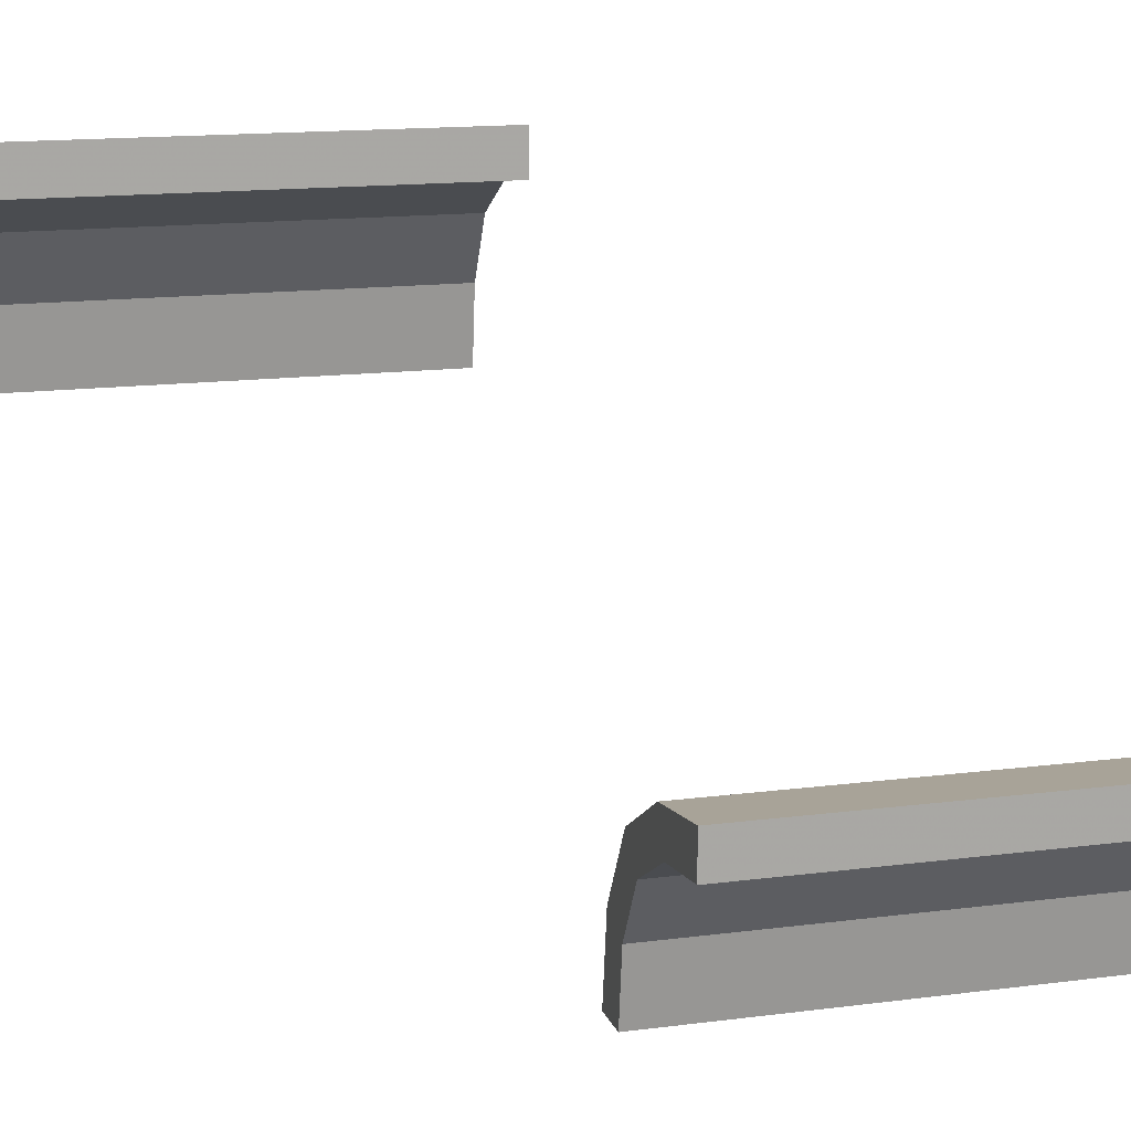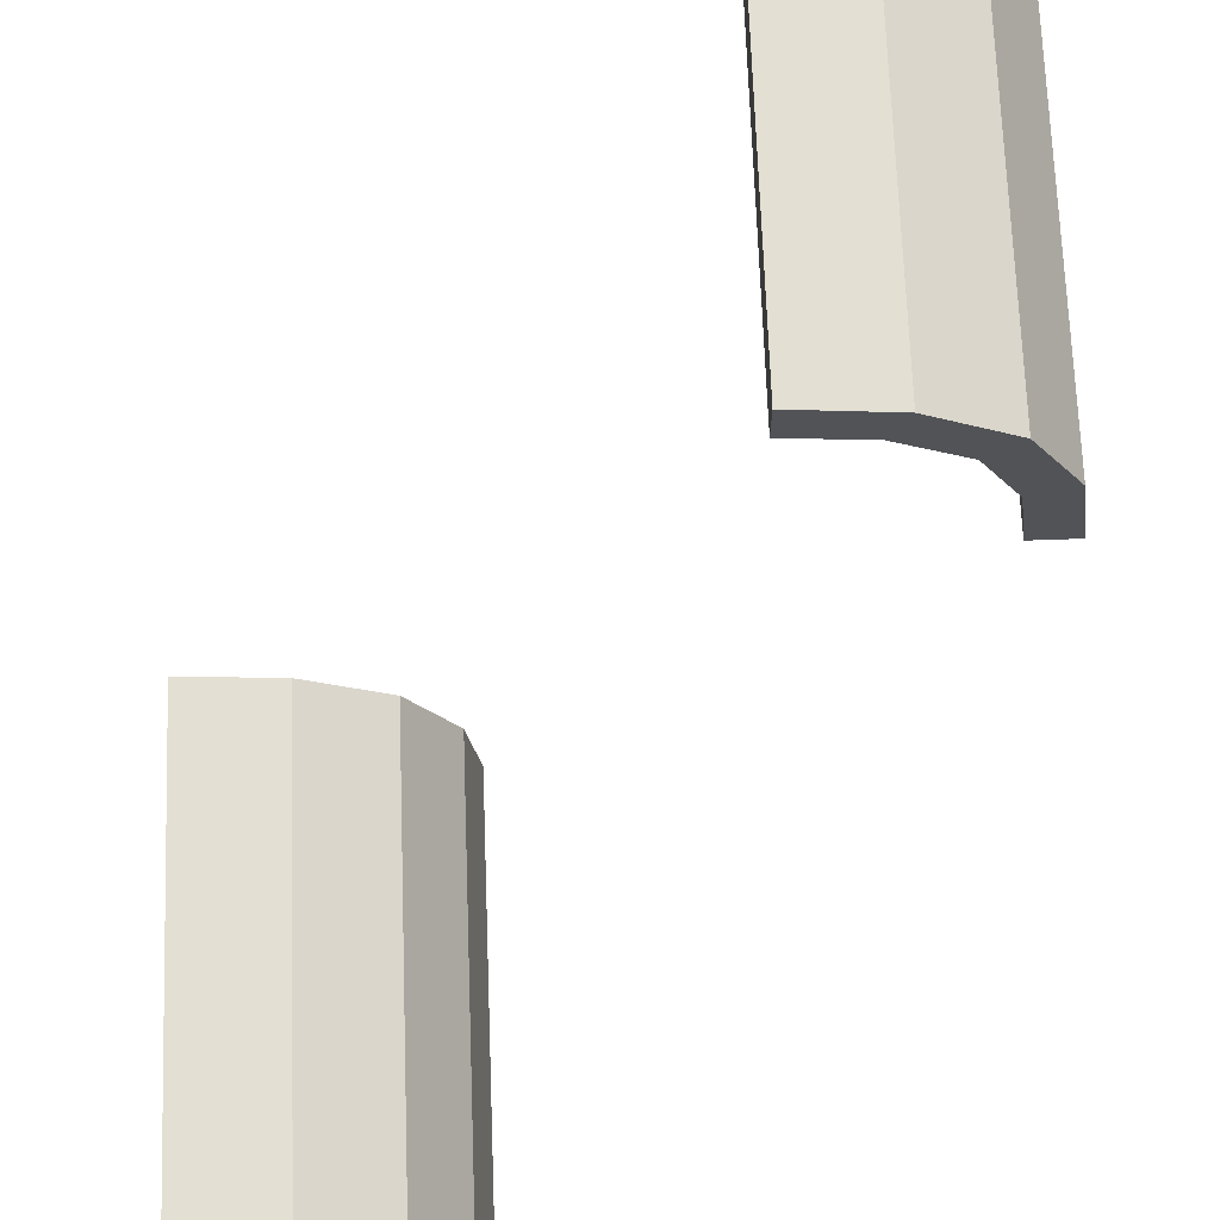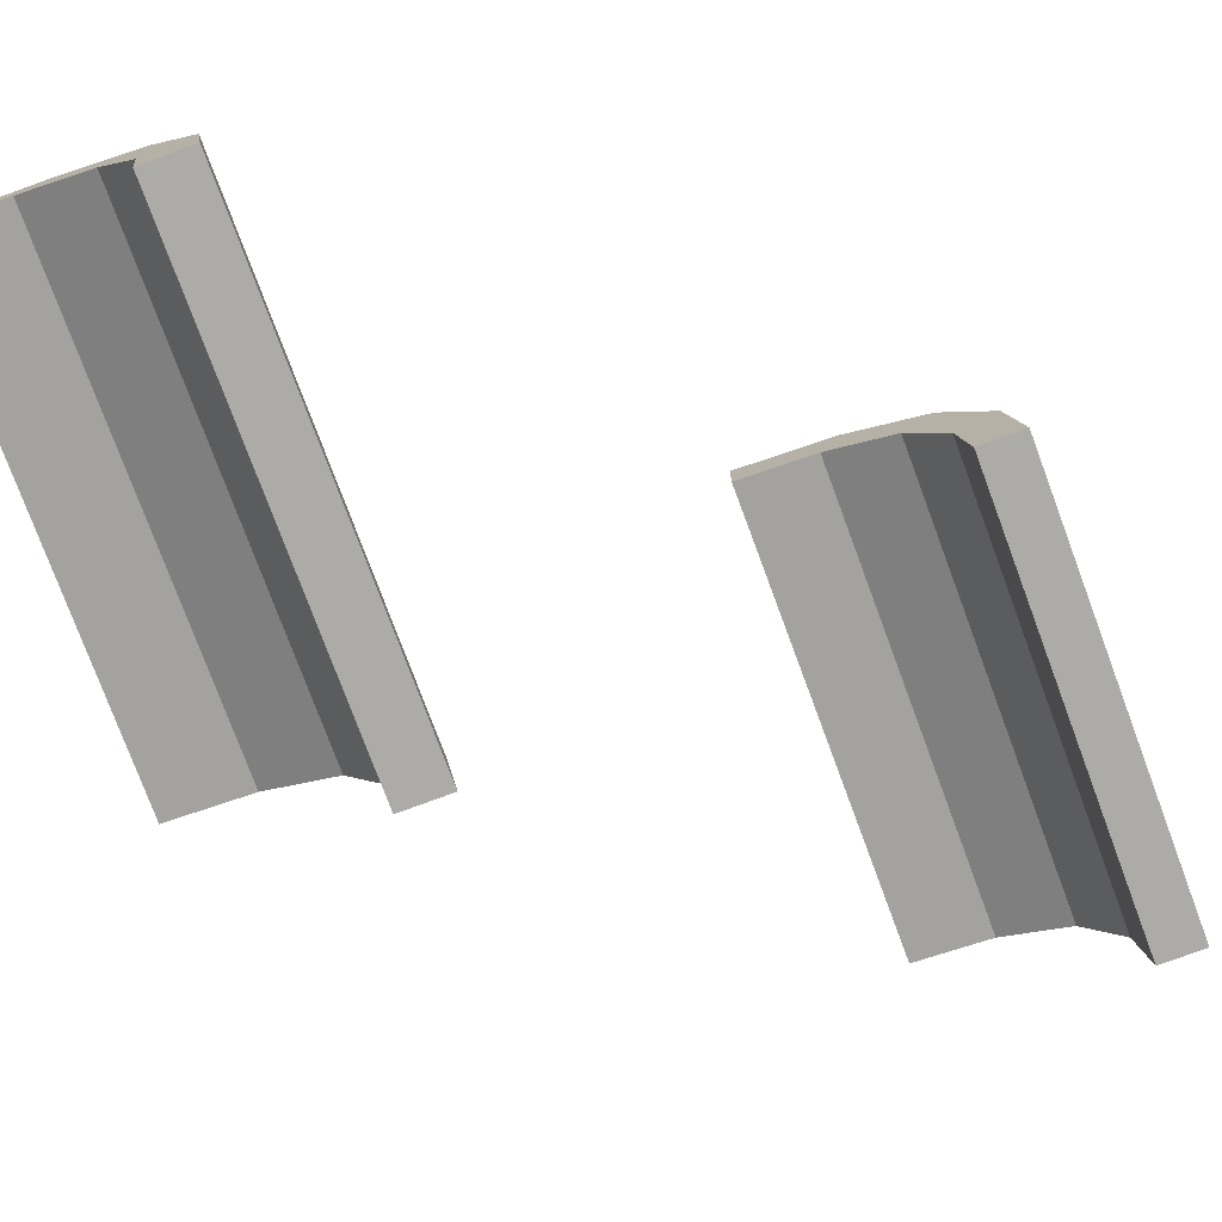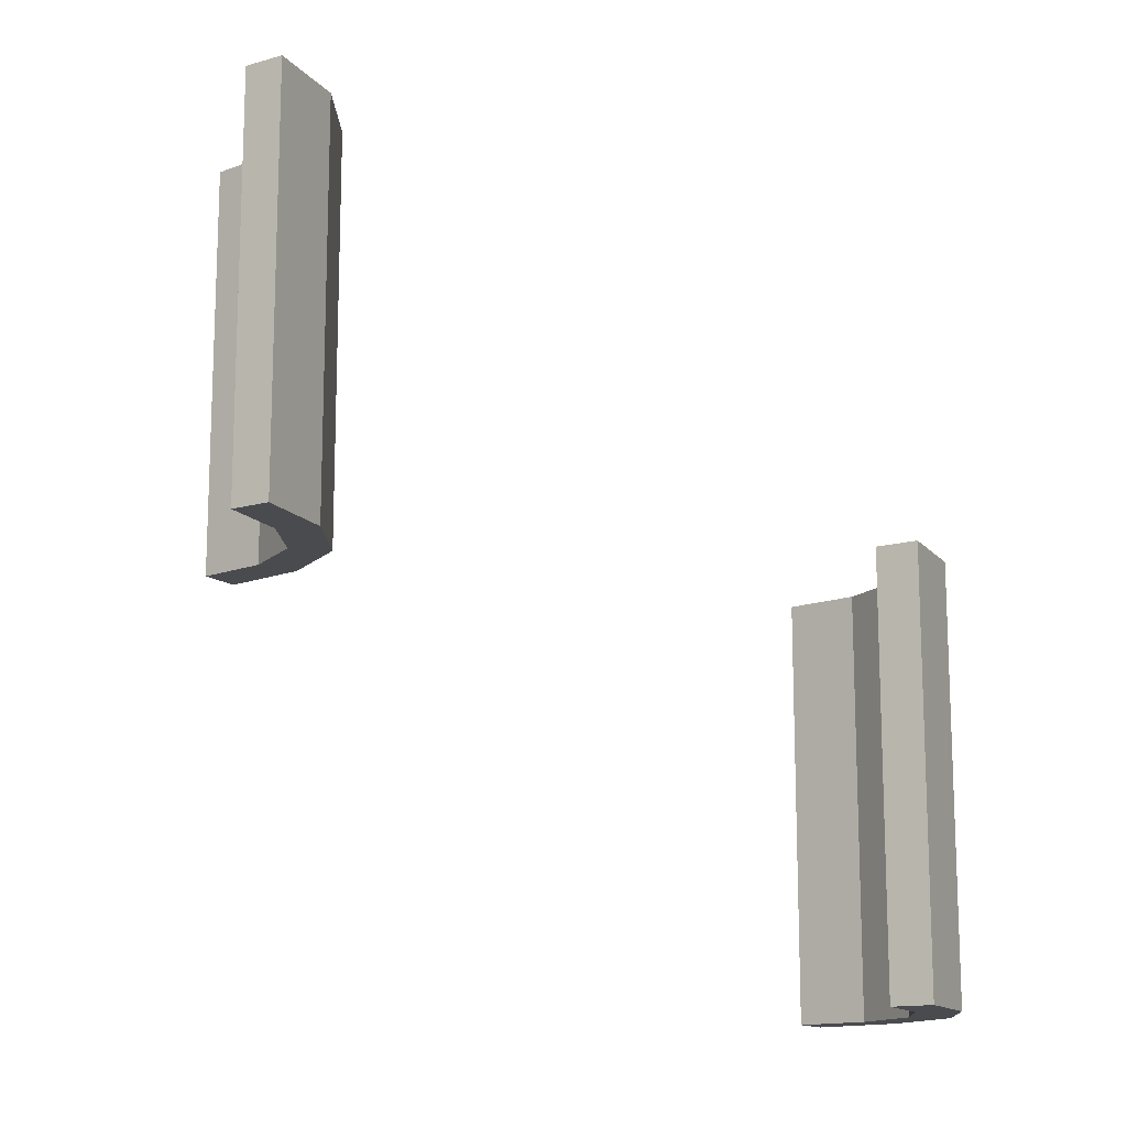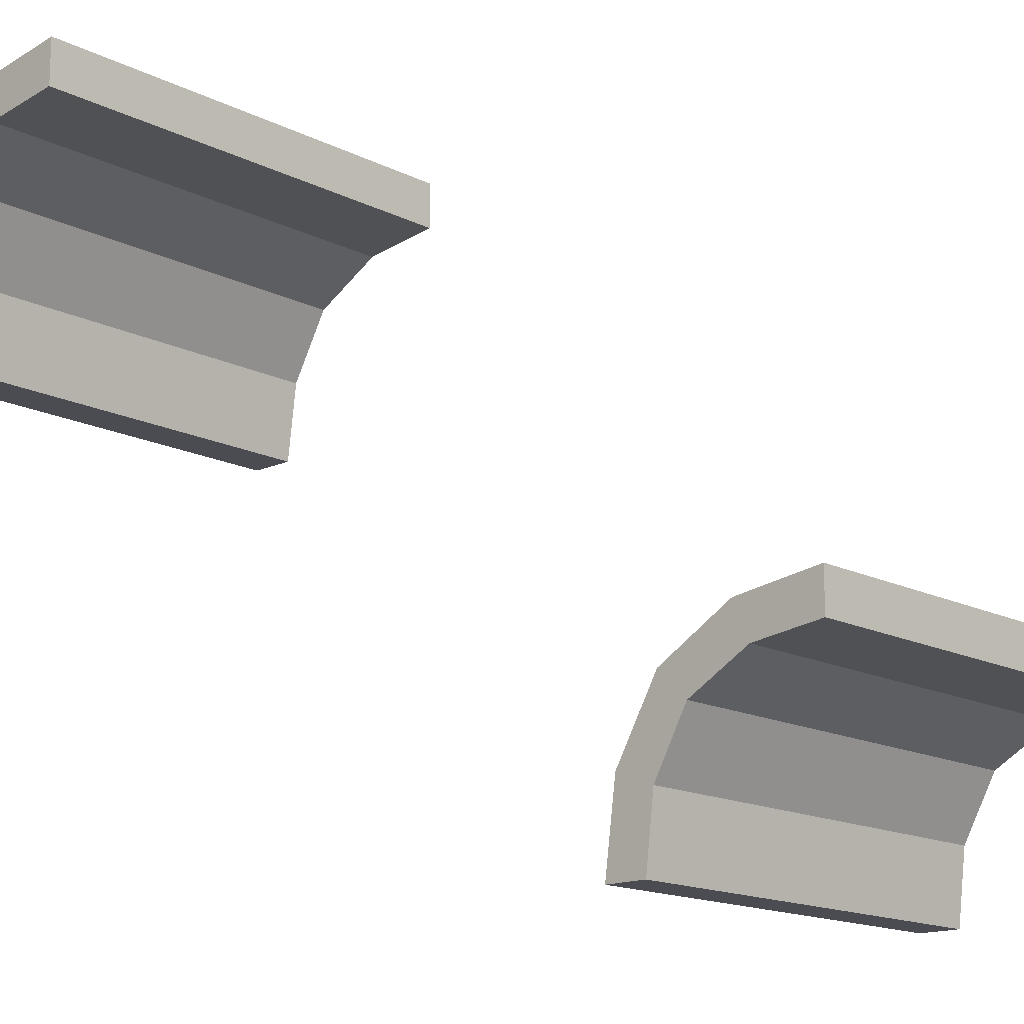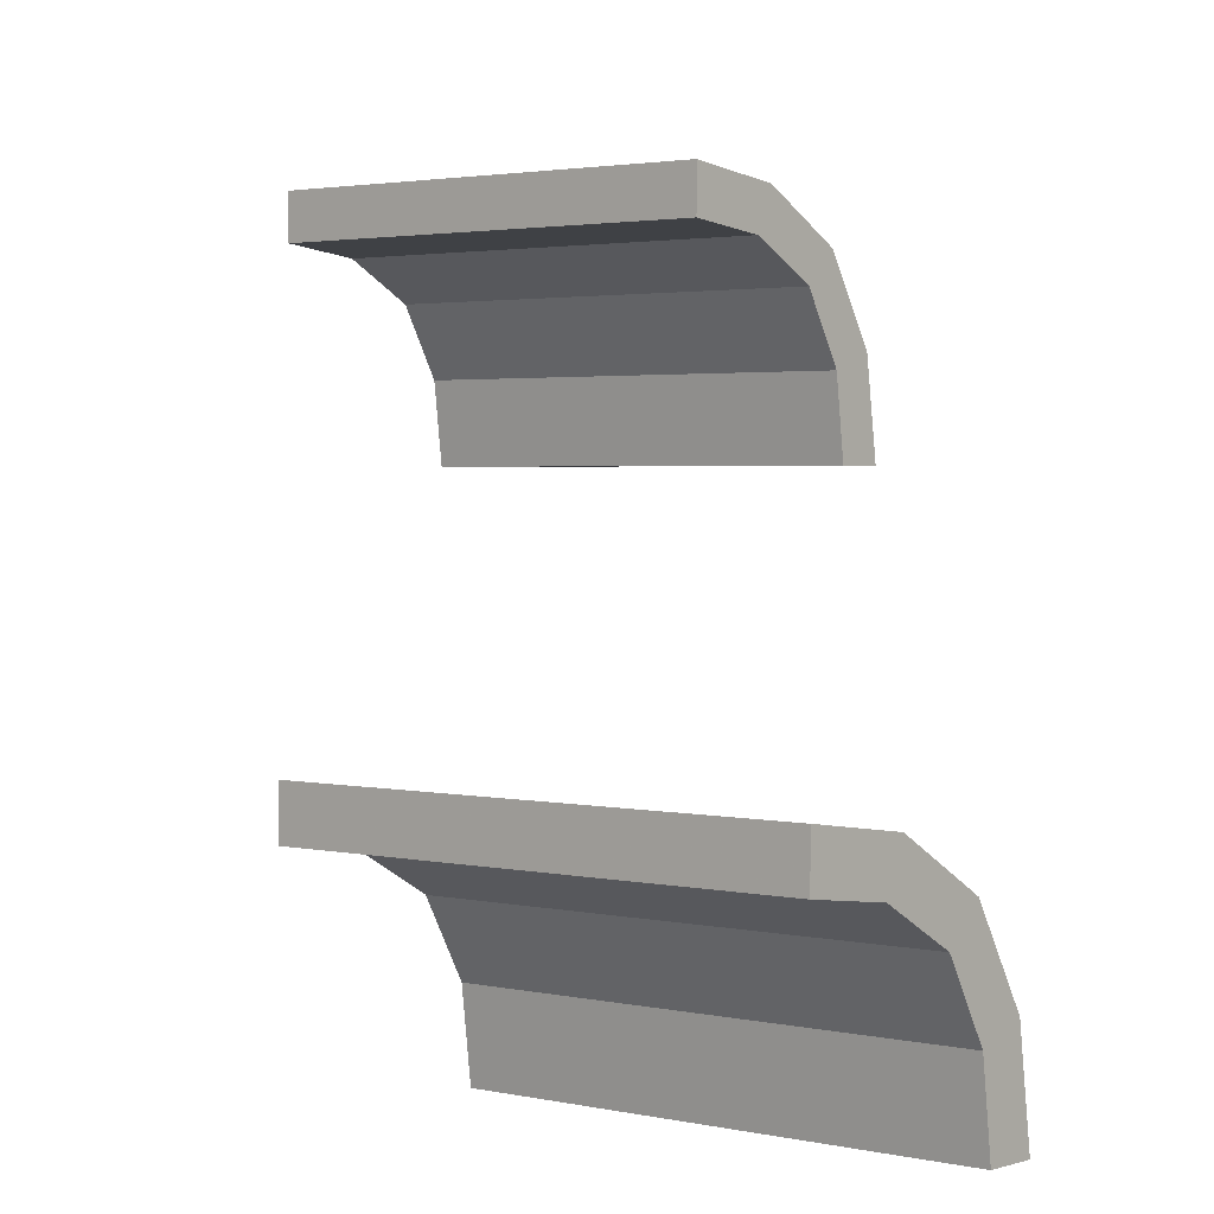
<metadata>
{"format":"obj","ext":"obj","renderer":"f3d","projection":"perspective","resolution":1024,"background":"white","views":[{"elev":14.5,"azim":-106.0,"up":"+Y"},{"elev":68.1,"azim":-2.1,"up":"+Y"},{"elev":-76.2,"azim":20.3,"up":"+Y"},{"elev":-14.1,"azim":32.2,"up":"+Z"},{"elev":-15.4,"azim":-136.8,"up":"+Y"},{"elev":2.2,"azim":-49.6,"up":"+Y"}]}
</metadata>
<code>
v -0.275 -0.4868 0
v -0.275 -0.4868 0.5
v 0.2145 0.09953 0
v 0.2145 0.09953 -0.5
v 0.1174 0.2617 0
v 0.1174 0.2617 -0.5
v -0.2918 -0.291 0
v -0.2918 -0.291 0.25
v -0.2918 -0.291 0.5
v 0.1729 0.1737 0
v 0.1729 0.1737 -0.5
v 0.1729 0.1737 -0.25
v 0.01215 0.2257 0
v 0.01215 0.2257 -0.5
v 0.01215 0.2757 0
v 0.01215 0.2757 -0.5
v -0.225 -0.4868 0
v -0.225 -0.4868 0.5
v -0.239 -0.3818 0
v -0.239 -0.3818 0.5
v 0.09804 0.2154 0
v 0.09804 0.2154 -0.5
v 0.225 0.01322 0
v 0.225 0.01322 -0.5
v -0.2855 -0.4005 0
v -0.2855 -0.4005 0.5
v -0.3826 -0.2383 0
v -0.3826 -0.2383 0.5
v 0.2082 0.209 0
v 0.2082 0.209 -0.5
v 0.2082 0.209 -0.25
v -0.3271 -0.3263 0
v -0.3271 -0.3263 0.25
v -0.3271 -0.3263 0.5
v -0.4879 -0.2743 0
v -0.4879 -0.2743 0.5
v -0.4879 -0.2243 0
v -0.4879 -0.2243 0.5
v 0.275 0.01322 0
v 0.275 0.01322 -0.5
v 0.261 0.1182 0
v 0.261 0.1182 -0.5
v -0.402 -0.2846 0
v -0.402 -0.2846 0.5
f 21 5 15
f 15 13 21
f 5 21 10
f 10 29 5
f 10 3 41
f 23 39 3
f 41 3 39
f 29 10 41
f 5 29 31
f 6 31 30
f 15 5 6
f 31 6 5
f 40 42 41
f 41 42 31
f 31 42 30
f 29 41 31
f 24 40 39
f 3 10 12
f 4 12 11
f 23 3 4
f 12 4 3
f 14 22 21
f 21 22 12
f 12 22 11
f 10 21 12
f 16 14 13
f 22 16 6
f 16 22 14
f 6 11 22
f 11 6 30
f 11 42 4
f 24 4 40
f 42 40 4
f 30 42 11
f 15 6 16
f 40 41 39
f 24 39 23
f 23 4 24
f 14 21 13
f 16 13 15
f 44 28 38
f 38 36 44
f 28 44 34
f 34 9 28
f 34 26 20
f 2 18 26
f 20 26 18
f 9 34 20
f 28 9 8
f 27 8 7
f 38 28 27
f 8 27 28
f 17 19 20
f 20 19 8
f 8 19 7
f 9 20 8
f 1 17 18
f 26 34 33
f 25 33 32
f 2 26 25
f 33 25 26
f 35 43 44
f 44 43 33
f 33 43 32
f 34 44 33
f 37 35 36
f 43 37 27
f 37 43 35
f 27 32 43
f 32 27 7
f 32 19 25
f 1 25 17
f 19 17 25
f 7 19 32
f 38 27 37
f 17 20 18
f 1 18 2
f 2 25 1
f 35 44 36
f 37 36 38

</code>
